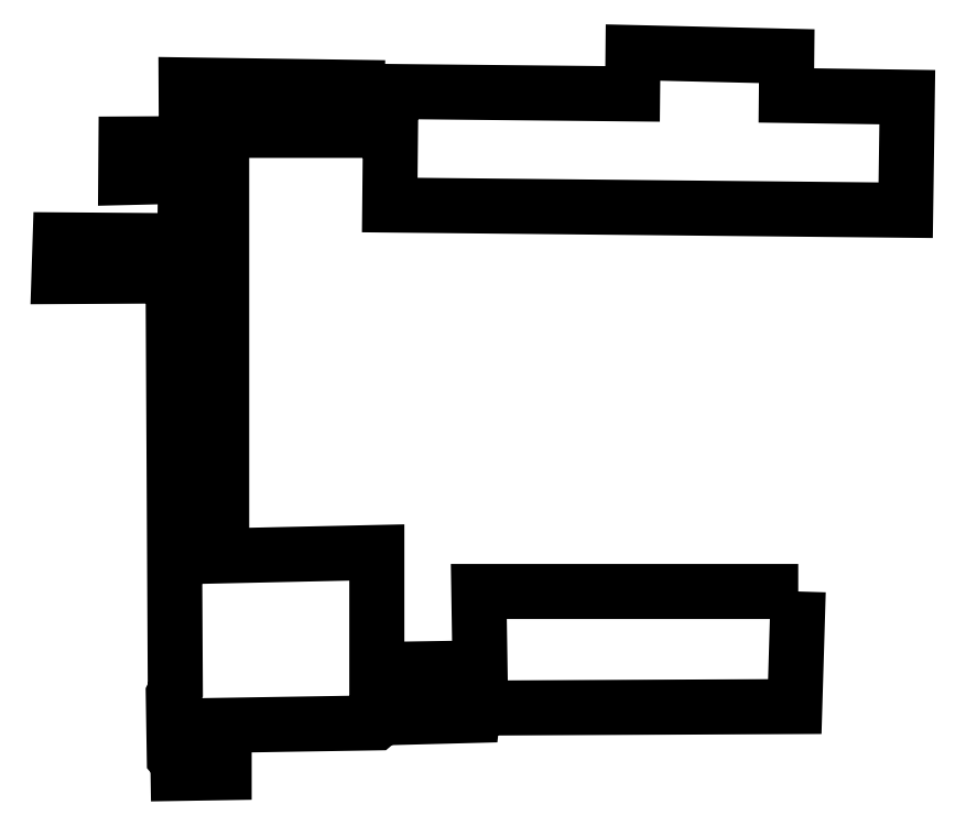
<metadata>
{"format":"dxf","ext":"dxf","renderer":"ezdxf+matplotlib","layout":"modelspace","background":"white","min_lineweight":24,"dpi":150}
</metadata>
<code>
0
SECTION
2
ENTITIES
0
LWPOLYLINE
8
0
90
44
70
1
43
0
10
23.5
20
7.68
10
13.76
20
7.68
10
13.8
20
5.35
10
10.65
20
5.3
10
10.65
20
8.869
10
5.925
20
8.765
10
5.925
20
21.74
10
10.9
20
21.74
10
10.9
20
22.06
10
11.07
20
22.05
10
11.05
20
19.46
10
26.78
20
19.3
10
26.82
20
22.75
10
23.14
20
22.8
10
23.15
20
24
10
18.46
20
24.11
10
18.45
20
22.85
10
10.05
20
22.93
10
10.05
20
23.05
10
4.84
20
23.12
10
4.85
20
21.25
10
4.122
20
21.27
10
3.961
20
21.33
10
3.008
20
21.32
10
3
20
20.3
10
4.825
20
20.34
10
4.799
20
18.37
10
1
20
18.4
10
0.9636
20
17.28
10
4.825
20
17.3
10
4.831
20
16.09
10
4.449
20
16.09
10
4.511
20
4.668
10
4.449
20
4.542
10
4.481
20
2.608
10
4.589
20
2.479
10
4.595
20
2.133
10
6
20
2.156
10
6
20
3.6
10
10.62
20
3.675
10
10.8
20
3.827
10
13.58
20
3.9
10
13.6
20
4.125
10
23.39
20
4.171
0
ENDSEC
0
EOF

</code>
